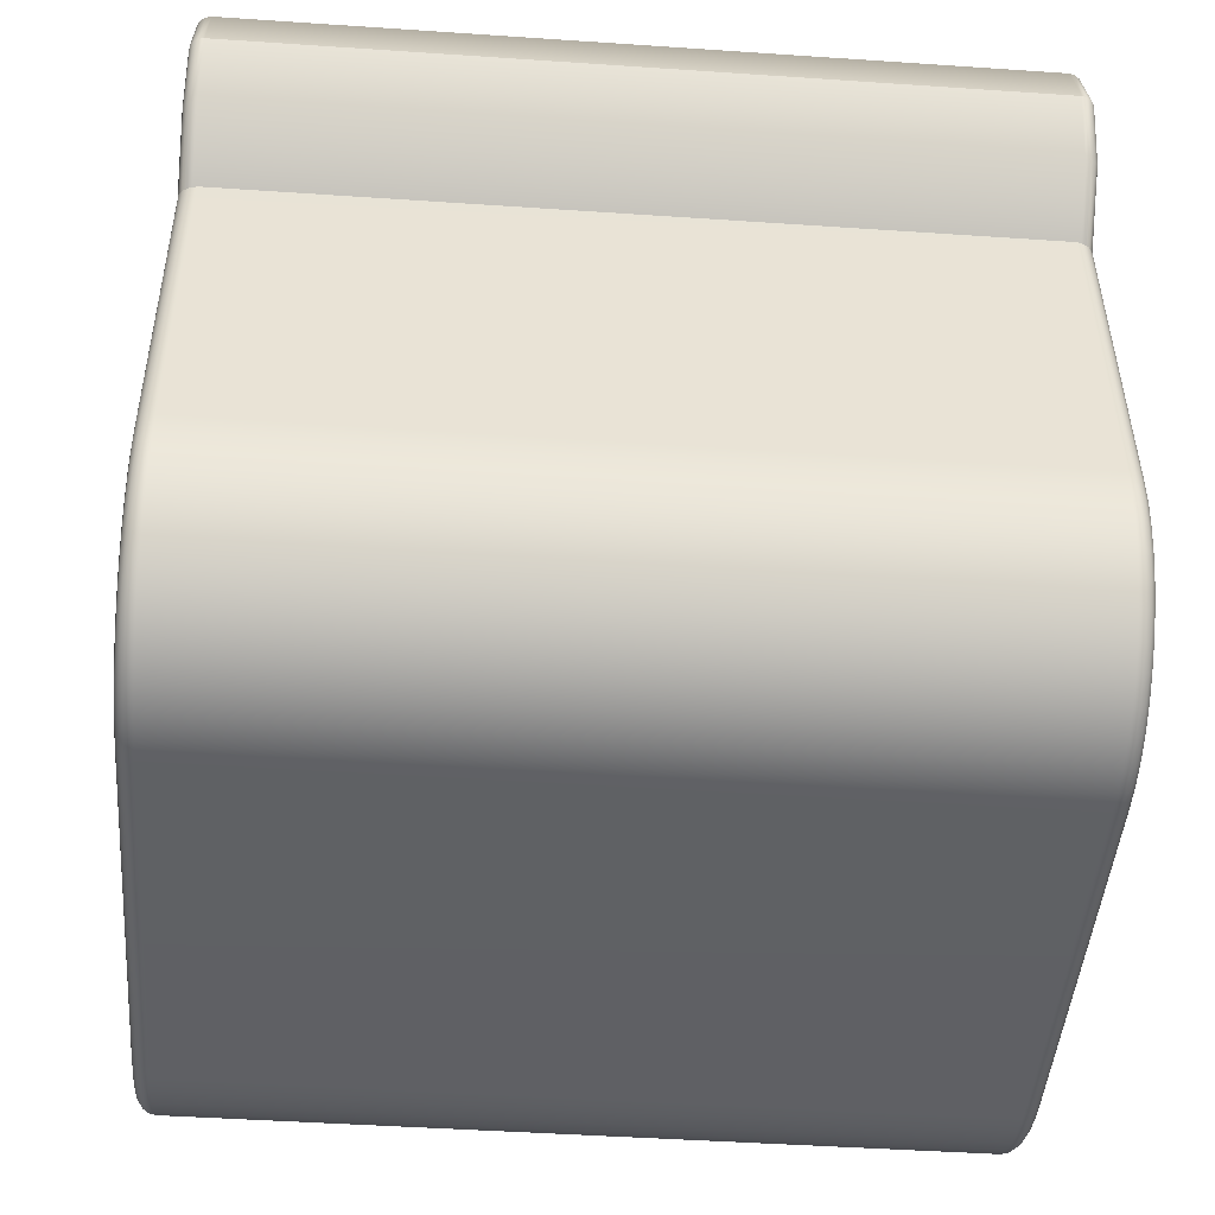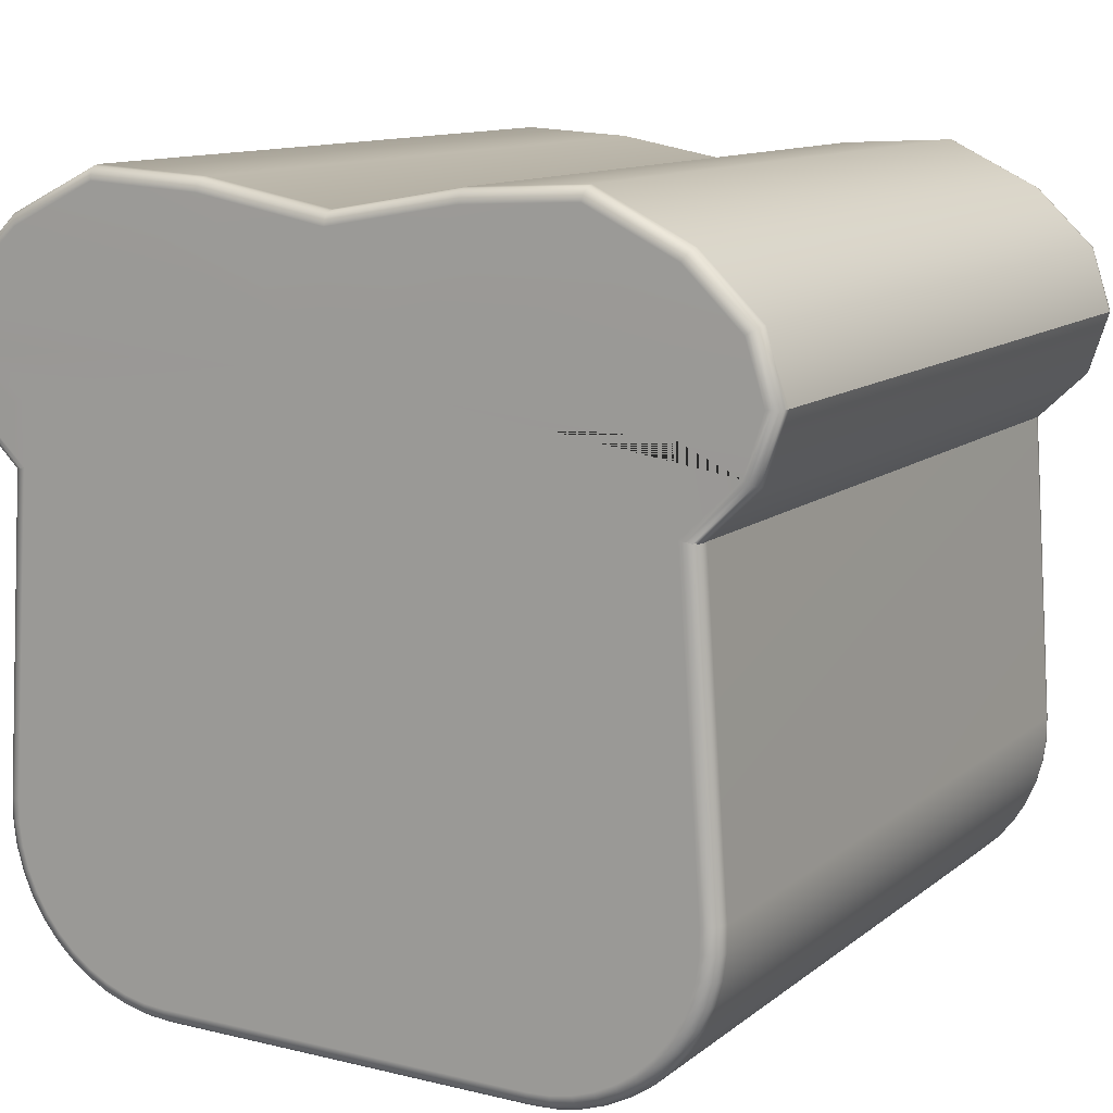
<metadata>
{"format":"obj","ext":"obj","renderer":"f3d","projection":"perspective","resolution":1024,"background":"white","views":[{"elev":-45.3,"azim":85.5,"up":"+Y"},{"elev":11.7,"azim":30.0,"up":"+Y"}]}
</metadata>
<code>
g default
v 0.3642 0.1792 -0.4983
v 0.3679 0.1732 -0.4936
v 0.3404 0.1589 -0.4936
v 0.3376 0.1654 -0.4983
v 0.3598 0.1864 -0.5
v 0.3342 0.1731 -0.5
v 0.3703 0.1691 -0.4865
v 0.3423 0.1546 -0.4865
v 0.3712 0.1677 -0.4782
v 0.3429 0.153 -0.4782
v -0.5271 0.9327 -0.5
v -0.5036 1.005 -0.5
v 0 0.9327 -0.5
v 0.3834 0.203 -0.5
v 0.3887 0.1965 -0.4983
v 0.3931 0.191 -0.4936
v 0.3961 0.1874 -0.4865
v -0.4351 1.079 -0.4987
v -0.4312 1.074 -0.5
v -0.5094 1.009 -0.4987
v -0.4383 1.084 -0.4949
v -0.5143 1.012 -0.4949
v 0.3972 0.1861 -0.4782
v -0.4405 1.087 -0.4892
v -0.5176 1.014 -0.4892
v -0.4413 1.088 -0.4825
v -0.5188 1.015 -0.4825
v -0.5036 0.8604 -0.5
v -0.2581 0.8957 -0.5
v -0.4242 0.8957 -0.5
v -0.4259 0.8716 -0.5
v 0.4044 0.2227 -0.5
v 0.4106 0.217 -0.4983
v 0.4157 0.2122 -0.4936
v 0.4192 0.209 -0.4865
v -0.4536 0.7887 -0.4782
v -0.4823 0.3831 -0.4782
v -0.4823 0.3831 0.4782
v -0.4536 0.7887 0.4782
v 0.4204 0.2078 -0.4782
v -0.25 0.1337 0.4782
v -0.25 0.1337 -0.4782
v 0.25 0.1337 -0.4782
v 0.25 0.1337 0.4782
v 0.4226 0.2451 -0.5
v 0.4295 0.2403 -0.4983
v 0.4353 0.2362 -0.4936
v -0.1131 0.8957 -0.5
v 0.4391 0.2335 -0.4865
v -0.3171 1.129 -0.5
v 0.4405 0.2326 -0.4782
v 0.4376 0.2698 -0.5
v 0.445 0.266 -0.4983
v 0.4513 0.2627 -0.4936
v -0.05892 0.8957 -0.5
v 0.4555 0.2606 -0.4865
v 0.457 0.2598 -0.4782
v -0.02617 0.8957 -0.5
v -0.1706 1.122 -0.5
v -0 0.8957 -0.5
v 0.449 0.2963 -0.5
v 0.4569 0.2935 -0.4983
v -0.3184 1.136 -0.4987
v 0.02617 0.8957 -0.5
v -0.3196 1.142 -0.4949
v 0.4636 0.2911 -0.4936
v -0.3203 1.146 -0.4892
v 0.05892 0.8957 -0.5
v 0.4681 0.2896 -0.4865
v -0.3206 1.147 -0.4825
v 0.4696 0.289 -0.4782
v 0.1131 0.8957 -0.5
v 0.4568 0.3241 -0.5
v 0.4649 0.3224 -0.4983
v -0.3972 0.1861 0.4782
v -0.3961 0.1874 0.4865
v -0.4192 0.209 0.4865
v -0.4204 0.2078 0.4782
v -0.4391 0.2335 0.4865
v -0.4405 0.2326 0.4782
v 0.4719 0.321 -0.4936
v -0.3712 0.1677 0.4782
v -0.3703 0.1691 0.4865
v 0 1.091 -0.5
v -0.4555 0.2606 0.4865
v -0.457 0.2598 0.4782
v -0.3931 0.191 0.4936
v -0.4157 0.2122 0.4936
v 0.4765 0.32 -0.4865
v -0.4353 0.2362 0.4936
v -0.3429 0.153 0.4782
v -0.3423 0.1546 0.4865
v -0.3679 0.1732 0.4936
v -0.4513 0.2627 0.4936
v -0.4681 0.2896 0.4865
v -0.4696 0.289 0.4782
v 0.4782 0.3197 -0.4782
v -0.3887 0.1965 0.4983
v -0.4106 0.217 0.4983
v -0.3404 0.1589 0.4936
v 0.2581 0.8957 -0.5
v -0.4295 0.2403 0.4983
v 0.4606 0.3527 -0.5
v 0.469 0.3521 -0.4983
v -0.3642 0.1792 0.4983
v -0.313 0.1424 0.4782
v -0.3125 0.144 0.4865
v -0.4636 0.2911 0.4936
v -0.445 0.266 0.4983
v 0.476 0.3516 -0.4936
v -0.3834 0.203 0.5
v -0.4044 0.2227 0.5
v -0.3376 0.1654 0.4983
v -0.4226 0.2451 0.5
v -0.4765 0.32 0.4865
v -0.4782 0.3197 0.4782
v -0.3112 0.1485 0.4936
v -0.3598 0.1864 0.5
v -0.4569 0.2935 0.4983
v -0.4376 0.2698 0.5
v 0.4808 0.3513 -0.4865
v -0.2818 0.1359 0.4782
v -0.2816 0.1375 0.4865
v -0.4719 0.321 0.4936
v -0.3342 0.1731 0.5
v -0.3093 0.1553 0.4983
v 0.4824 0.3512 -0.4782
v 0.4606 0.3823 -0.5
v 0.4689 0.3826 -0.4983
v -0.449 0.2963 0.5
v -0.2809 0.1422 0.4936
v -0.4808 0.3513 0.4865
v -0.4824 0.3512 0.4782
v -0.4649 0.3224 0.4983
v 0.1706 1.122 -0.5
v -0.307 0.1634 0.5
v 0.476 0.3828 -0.4936
v -0.2799 0.1492 0.4983
v -0.476 0.3516 0.4936
v -0.4568 0.3241 0.5
v -0.25 0.1354 0.4865
v 0.4807 0.383 -0.4865
v -0.5455 0.9327 -0.4825
v -0.5188 0.8508 -0.4825
v -0.5188 0.8508 0.4825
v -0.5455 0.9327 0.4825
v -0.2788 0.1575 0.5
v -0.469 0.3521 0.4983
v -0.2498 0.1401 0.4936
v 0.4823 0.3831 -0.4782
v -0.4807 0.383 0.4865
v -0.4606 0.3527 0.5
v -0.2496 0.1472 0.4983
v -0.476 0.3828 0.4936
v -0.1698 1.128 -0.4987
v -0.2493 0.1555 0.5
v -0.4689 0.3826 0.4983
v -0.1691 1.134 -0.4949
v 0.2818 0.1359 0.4782
v 0.2818 0.1359 -0.4782
v -0.4606 0.3823 0.5
v -0.1687 1.138 -0.4892
v 0.3171 1.129 -0.5
v -0.1686 1.139 -0.4825
v 0.313 0.1424 0.4782
v 0.313 0.1424 -0.4782
v -0.5188 1.015 0.4825
v 0.4312 1.074 -0.5
v 0.5036 0.8604 -0.5
v 0.4316 0.7918 -0.5
v 0.4259 0.8716 -0.5
v 0.5036 1.005 -0.5
v 0.5271 0.9327 -0.5
v 0.3429 0.153 0.4782
v 0.25 0.1354 0.4865
v 0.2816 0.1375 0.4866
v 0.2498 0.1401 0.4936
v -0.5036 0.8604 0.5
v -0.4316 0.7918 0.5
v -0.4259 0.8716 0.5
v 0.2809 0.1422 0.4936
v 0.2496 0.1472 0.4983
v 0.28 0.1492 0.4983
v 0.3712 0.1677 0.4782
v 0.3125 0.144 0.4866
v 0.3113 0.1485 0.4936
v 0 1.098 -0.4987
v 0.3094 0.1554 0.4983
v 0 1.104 -0.4949
v 0.3423 0.1546 0.4866
v 0 1.108 -0.4892
v 0.3404 0.1589 0.4936
v 0.3376 0.1654 0.4983
v 0.3071 0.1634 0.5
v 0 1.109 -0.4825
v 0.3343 0.1731 0.5
v 0.3972 0.1861 0.4782
v 0.3703 0.1691 0.4866
v 0.3679 0.1732 0.4936
v -0.4413 1.088 0.4825
v 0.3643 0.1793 0.4983
v 0.3599 0.1864 0.5
v 0.3961 0.1874 0.4866
v 0.3932 0.1911 0.4936
v 0.3887 0.1966 0.4983
v 0.3835 0.2031 0.5
v 0.4204 0.2078 0.4782
v 0.4192 0.209 0.4866
v 0.4158 0.2122 0.4936
v 0.4106 0.2171 0.4983
v -0.5036 1.005 0.5
v -0.5271 0.9327 0.5
v 0 0.9327 0.5
v 0.4046 0.2229 0.5
v 0.4405 0.2326 0.4782
v 0.4391 0.2335 0.4866
v 0.4353 0.2363 0.4936
v 0.4295 0.2404 0.4983
v 0.4227 0.2453 0.5
v 0.2494 0.1555 0.5
v 0.457 0.2598 0.4782
v 0.4555 0.2606 0.4865
v 0.4513 0.2627 0.4936
v 0.445 0.266 0.4983
v -0.4312 1.074 0.5
v 0.4376 0.2698 0.5
v 0.1698 1.128 -0.4987
v 0.1691 1.134 -0.4949
v 0.1687 1.138 -0.4892
v 0.1686 1.139 -0.4825
v -0.1131 0.8957 0.5
v -0.2581 0.8957 0.5
v -0.3171 1.129 0.5
v -0.3206 1.147 0.4825
v 0.4696 0.289 0.4782
v -0.4528 0.788 -0.4825
v -0.4528 0.788 0.4825
v -0.05892 0.8957 0.5
v -0.02617 0.8957 0.5
v 0.4782 0.3197 0.4782
v -0.1706 1.122 0.5
v -0 0.8957 0.5
v 0.5094 0.8567 -0.4987
v 0.4385 0.7891 -0.4987
v 0.02617 0.8957 0.5
v 0.05892 0.8957 0.5
v 0.4824 0.3512 0.4782
v 0.1131 0.8957 0.5
v 0 1.091 0.5
v -0.5441 0.9327 0.4892
v -0.5176 0.8516 0.4892
v 0.4823 0.3831 0.4782
v -0.5094 0.8567 0.4987
v -0.4385 0.7891 0.4987
v -0.5401 0.9327 0.4949
v -0.5143 0.8536 0.4949
v 0.2581 0.8957 0.5
v -0.5341 0.9327 0.4987
v 0.3184 1.136 -0.4987
v 0.3196 1.142 -0.4949
v 0.3203 1.146 -0.4892
v -0.1686 1.139 0.4825
v 0.4401 0.79 -0.4983
v 0.3206 1.147 -0.4825
v 0.1706 1.122 0.5
v 0.5341 0.9327 -0.4987
v 0.4472 0.7885 -0.4936
v 0.4454 0.7879 -0.4949
v 0.2789 0.1575 0.5
v 0.5143 0.8536 -0.4949
v 0.5401 0.9327 -0.4949
v -0.5176 1.014 0.4892
v 0.5176 0.8516 -0.4892
v 0.5441 0.9327 -0.4892
v 0.452 0.7883 -0.4865
v 0.4503 0.7874 -0.4892
v -0.5143 1.012 0.4949
v 0.5188 0.8508 -0.4825
v 0.5455 0.9327 -0.4825
v -0.5094 1.009 0.4987
v 0.4536 0.7887 -0.4782
v 0.4528 0.788 -0.4825
v 0.3171 1.129 0.5
v 0.4351 1.079 -0.4987
v 0.5094 1.009 -0.4987
v 0.4383 1.084 -0.4949
v 0.5143 1.012 -0.4949
v 0.4405 1.087 -0.4892
v -0.452 0.7883 0.4865
v 0.4312 1.074 0.5
v 0.4316 0.7918 0.5
v 0.5036 0.8604 0.5
v 0.4259 0.8716 0.5
v 0.5176 1.014 -0.4892
v 0.4413 1.088 -0.4825
v 0.5271 0.9327 0.5
v 0.5036 1.005 0.5
v 0.5188 1.015 -0.4825
v -0.4472 0.7885 0.4936
v -0.4503 0.7874 0.4892
v 0 1.109 0.4825
v -0.4401 0.79 0.4983
v -0.4454 0.7879 0.4949
v 0.4536 0.7887 0.4782
v -0.4405 1.087 0.4892
v -0.4383 1.084 0.4949
v -0.4351 1.079 0.4987
v 0.1686 1.139 0.4825
v 0.4681 0.2896 0.4865
v -0.3203 1.146 0.4892
v 0.4636 0.2911 0.4936
v -0.3196 1.142 0.4949
v 0.4569 0.2935 0.4983
v 0.449 0.2963 0.5
v -0.3184 1.136 0.4987
v 0.4765 0.32 0.4865
v 0.4649 0.3224 0.4983
v 0.4568 0.3241 0.5
v 0.4719 0.321 0.4936
v 0.4808 0.3513 0.4865
v 0.469 0.3521 0.4983
v 0.4606 0.3527 0.5
v 0.476 0.3516 0.4936
v 0.4807 0.383 0.4865
v 0.4689 0.3826 0.4983
v 0.4606 0.3823 0.5
v 0.476 0.3828 0.4936
v -0.1687 1.138 0.4892
v -0.1698 1.128 0.4987
v -0.1691 1.134 0.4949
v 0.3206 1.147 0.4825
v 0.5455 0.9327 0.4825
v 0.5188 0.8508 0.4825
v 0.4413 1.088 0.4825
v 0.5188 1.015 0.4825
v 0 1.098 0.4987
v 0 1.108 0.4892
v 0 1.104 0.4949
v 0.1687 1.138 0.4892
v 0.1698 1.128 0.4987
v 0.1691 1.134 0.4949
v 0.4242 0.8957 -0.5
v 0.4385 0.7891 0.4987
v 0.5094 0.8567 0.4987
v 0.3184 1.136 0.4987
v 0.3203 1.146 0.4892
v 0.3196 1.142 0.4949
v 0.5176 0.8516 0.4892
v 0.5441 0.9327 0.4892
v 0.5341 0.9327 0.4987
v 0.5143 0.8536 0.4949
v 0.5401 0.9327 0.4949
v 0.4351 1.079 0.4987
v 0.4405 1.087 0.4892
v 0.4383 1.084 0.4949
v 0.5094 1.009 0.4987
v 0.5176 1.014 0.4892
v 0.5143 1.012 0.4949
v -0.4242 0.8957 0.5
v 0.452 0.7883 0.4865
v 0.4528 0.788 0.4825
v 0.4401 0.79 0.4983
v 0.4472 0.7885 0.4936
v 0.4503 0.7874 0.4892
v 0.4454 0.7879 0.4949
v 0.4242 0.8957 0.5
v -0.4316 0.7918 -0.5
v 0.4312 0.7915 -0.5
v 0.3146 0.7348 -0.5
v 0.1658 0.698 -0.5
v -0 0.6852 -0.5
v -0.1658 0.698 -0.5
v -0.3146 0.7348 -0.5
v -0.4312 0.7915 -0.5
v -0.4312 0.7915 0.5
v -0.3146 0.7348 0.5
v -0.1658 0.698 0.5
v -0 0.6852 0.5
v 0.1658 0.698 0.5
v 0.3146 0.7348 0.5
v 0.4312 0.7915 0.5
v 0.3125 0.144 -0.4865
v 0.3112 0.1485 -0.4936
v 0.3093 0.1553 -0.4983
v 0.307 0.1634 -0.5
v -0.5441 0.9327 -0.4892
v 0.2816 0.1375 -0.4865
v -0.5341 0.9327 -0.4987
v -0.5401 0.9327 -0.4949
v 0.2799 0.1492 -0.4983
v 0.2788 0.1575 -0.5
v 0.2809 0.1422 -0.4936
v 0.25 0.1354 -0.4865
v 0.2496 0.1472 -0.4983
v 0.2493 0.1555 -0.5
v 0.2498 0.1401 -0.4936
v -0.4824 0.3512 -0.4782
v -0.5094 0.8567 -0.4987
v -0.5176 0.8516 -0.4892
v -0.5143 0.8536 -0.4949
v -0.2818 0.1359 -0.4782
v -0.4782 0.3197 -0.4782
v -0.4385 0.7891 -0.4987
v -0.313 0.1424 -0.4782
v -0.4696 0.289 -0.4782
v -0.3429 0.153 -0.4782
v -0.457 0.2598 -0.4782
v -0.3712 0.1677 -0.4782
v -0.4405 0.2326 -0.4782
v -0.3972 0.1861 -0.4782
v -0.4204 0.2078 -0.4782
v -0.4503 0.7874 -0.4892
v -0.452 0.7883 -0.4865
v -0.4401 0.79 -0.4983
v -0.4454 0.7879 -0.4949
v -0.4472 0.7885 -0.4936
v -0.25 0.1354 -0.4865
v -0.2816 0.1375 -0.4865
v -0.2498 0.1401 -0.4936
v -0.2809 0.1422 -0.4936
v -0.2496 0.1472 -0.4983
v -0.2494 0.1555 -0.5
v -0.28 0.1492 -0.4983
v -0.3094 0.1554 -0.4983
v -0.2789 0.1575 -0.5
v -0.3071 0.1634 -0.5
v -0.3113 0.1485 -0.4936
v -0.3125 0.144 -0.4865
v -0.3376 0.1654 -0.4983
v -0.3343 0.1731 -0.5
v -0.3404 0.1589 -0.4936
v -0.3423 0.1546 -0.4865
v -0.3642 0.1793 -0.4983
v -0.3599 0.1864 -0.5
v -0.4227 0.2453 -0.5
v -0.445 0.266 -0.4983
v -0.4376 0.2698 -0.5
v -0.3679 0.1732 -0.4936
v -0.3703 0.1691 -0.4865
v -0.4295 0.2404 -0.4983
v -0.3887 0.1966 -0.4983
v -0.3835 0.2031 -0.5
v -0.4046 0.2229 -0.5
v -0.4513 0.2627 -0.4936
v -0.4391 0.2335 -0.4865
v -0.4555 0.2606 -0.4865
v -0.4106 0.2171 -0.4983
v -0.4353 0.2363 -0.4936
v -0.3932 0.1911 -0.4936
v -0.3961 0.1874 -0.4865
v -0.4192 0.209 -0.4865
v -0.4158 0.2122 -0.4936
v -0.4606 0.3823 -0.5
v -0.4689 0.3826 -0.4983
v -0.4807 0.383 -0.4865
v -0.476 0.3828 -0.4936
v -0.4606 0.3527 -0.5
v -0.469 0.3521 -0.4983
v -0.4808 0.3513 -0.4865
v -0.476 0.3516 -0.4936
v -0.4568 0.3241 -0.5
v -0.4649 0.3224 -0.4983
v -0.4765 0.32 -0.4865
v -0.4719 0.321 -0.4936
v -0.449 0.2963 -0.5
v -0.4569 0.2935 -0.4983
v -0.4681 0.2896 -0.4865
v -0.4636 0.2911 -0.4936
g pCube57
f 1 2 3 4
f 5 1 4 6
f 2 7 8 3
f 7 9 10 8
f 11 12 13
f 14 15 1 5
f 15 16 2 1
f 16 17 7 2
f 18 19 12 20
f 21 18 20 22
f 17 23 9 7
f 24 21 22 25
f 26 24 25 27
f 28 11 13 29 30 31
f 32 33 15 14
f 12 19 13
f 33 34 16 15
f 34 35 17 16
f 36 37 38 39
f 35 40 23 17
f 41 42 43 44
f 45 46 33 32
f 46 47 34 33
f 29 13 48
f 47 49 35 34
f 19 50 13
f 49 51 40 35
f 52 53 46 45
f 53 54 47 46
f 48 13 55
f 54 56 49 47
f 56 57 51 49
f 55 13 58
f 50 59 13
f 58 13 60
f 61 62 53 52
f 63 50 19 18
f 60 13 64
f 65 63 18 21
f 62 66 54 53
f 67 65 21 24
f 64 13 68
f 66 69 56 54
f 70 67 24 26
f 69 71 57 56
f 68 13 72
f 73 74 62 61
f 75 76 77 78
f 78 77 79 80
f 74 81 66 62
f 82 83 76 75
f 59 84 13
f 80 79 85 86
f 76 87 88 77
f 81 89 69 66
f 77 88 90 79
f 91 92 83 82
f 83 93 87 76
f 79 90 94 85
f 86 85 95 96
f 89 97 71 69
f 87 98 99 88
f 92 100 93 83
f 72 13 101
f 88 99 102 90
f 103 104 74 73
f 93 105 98 87
f 106 107 92 91
f 85 94 108 95
f 90 102 109 94
f 104 110 81 74
f 98 111 112 99
f 100 113 105 93
f 99 112 114 102
f 96 95 115 116
f 107 117 100 92
f 105 118 111 98
f 94 109 119 108
f 102 114 120 109
f 110 121 89 81
f 122 123 107 106
f 95 108 124 115
f 113 125 118 105
f 117 126 113 100
f 121 127 97 89
f 128 129 104 103
f 109 120 130 119
f 123 131 117 107
f 116 115 132 133
f 108 119 134 124
f 84 135 13
f 126 136 125 113
f 129 137 110 104
f 131 138 126 117
f 115 124 139 132
f 119 130 140 134
f 41 141 123 122
f 137 142 121 110
f 143 144 145 146
f 138 147 136 126
f 124 134 148 139
f 141 149 131 123
f 142 150 127 121
f 151 38 133 132
f 134 140 152 148
f 149 153 138 131
f 154 151 132 139
f 155 59 50 63
f 153 156 147 138
f 157 154 139 148
f 158 155 63 65
f 159 44 43 160
f 161 157 148 152
f 162 158 65 67
f 135 163 13
f 164 162 67 70
f 165 159 160 166
f 27 143 146 167
f 163 168 13
f 169 170 171
f 172 173 13
f 168 172 13
f 174 165 166 10
f 177 175 176 181
f 178 179 180
f 182 177 181 183
f 184 174 10 9
f 181 176 185 186
f 183 181 186 188
f 187 84 59 155
f 189 187 155 158
f 185 165 174 190
f 186 185 190 192
f 191 189 158 162
f 188 186 192 193
f 194 188 193 196
f 195 191 162 164
f 190 174 184 198
f 197 184 9 23
f 192 190 198 199
f 193 192 199 201
f 26 27 167 200
f 196 193 201 202
f 198 184 197 203
f 199 198 203 204
f 201 199 204 205
f 202 201 205 206
f 207 197 23 40
f 203 197 207 208
f 204 203 208 209
f 205 204 209 210
f 141 41 44 175
f 206 205 210 214
f 211 212 213
f 149 141 175 177
f 208 207 215 216
f 209 208 216 217
f 153 149 177 182
f 210 209 217 218
f 214 210 218 219
f 156 153 182 220
f 215 207 40 51
f 216 215 221 222
f 217 216 222 223
f 218 217 223 224
f 219 218 224 226
f 225 211 213
f 221 215 51 57
f 227 135 84 187
f 228 227 187 189
f 229 228 189 191
f 230 229 191 195
f 231 213 232
f 233 225 213
f 70 26 200 234
f 235 221 57 71
f 144 236 36 39 237 145
f 238 213 231
f 239 213 238
f 240 235 71 97
f 241 233 213
f 242 213 239
f 170 169 243 244
f 245 213 242
f 246 213 245
f 247 240 97 127
f 248 213 246
f 249 241 213
f 250 146 145 251
f 252 247 127 150
f 179 178 253 254
f 255 250 251 256
f 257 213 248
f 258 255 256 253
f 259 163 135 227
f 212 258 253 178
f 260 259 227 228
f 175 44 159 176
f 261 260 228 229
f 164 70 234 262
f 263 129 128 170 244
f 264 261 229 230
f 265 249 213
f 243 169 173 266
f 267 137 129 263 268
f 220 182 183 269
f 165 185 176 159
f 270 243 266 271
f 272 167 146 250
f 273 270 271 274
f 275 142 137 267 276
f 277 272 250 255
f 278 273 274 279
f 280 277 255 258
f 188 194 269 183
f 281 150 142 275 282
f 211 280 258 212
f 283 265 213
f 284 168 163 259
f 172 285 266 173
f 286 284 259 260
f 285 287 271 266
f 288 286 260 261
f 39 38 151 289 237
f 290 283 213
f 291 292 293
f 287 294 274 271
f 295 288 261 264
f 285 172 168 284
f 296 297 213
f 294 298 279 274
f 297 290 213
f 289 151 154 299 300
f 287 285 284 286
f 294 287 286 288
f 195 164 262 301
f 299 154 157 302 303
f 298 294 288 295
f 304 252 150 281
f 305 200 167 272
f 302 157 161 179 254
f 306 305 272 277
f 307 306 277 280
f 225 307 280 211
f 230 195 301 308
f 235 309 222 221
f 310 234 200 305
f 309 311 223 222
f 312 310 305 306
f 313 314 226 224
f 311 313 224 223
f 233 315 307 225
f 315 312 306 307
f 244 243 270 268 263
f 268 270 273 276 267
f 276 273 278 282 275
f 240 316 309 235
f 317 318 314 313
f 316 319 311 309
f 319 317 313 311
f 251 145 237 289 300
f 247 320 316 240
f 256 251 300 299 303
f 321 322 318 317
f 320 323 319 316
f 323 321 317 319
f 253 256 303 302 254
f 252 324 320 247
f 325 326 322 321
f 324 327 323 320
f 327 325 321 323
f 328 262 234 310
f 241 329 315 233
f 330 328 310 312
f 329 330 312 315
f 264 230 308 331
f 278 279 332 333
f 295 264 331 334
f 279 298 335 332
f 249 336 329 241
f 337 301 262 328
f 336 338 330 329
f 338 337 328 330
f 298 295 334 335
f 339 308 301 337
f 265 340 336 249
f 341 339 337 338
f 340 341 338 336
f 173 169 171 342 101 13
f 343 344 292 291
f 283 345 340 265
f 346 331 308 339
f 345 347 341 340
f 347 346 339 341
f 348 333 332 349
f 292 344 350 296
f 351 348 349 352
f 344 351 352 350
f 290 353 345 283
f 354 334 331 346
f 353 355 347 345
f 355 354 346 347
f 356 297 296 350
f 335 357 349 332
f 358 356 350 352
f 357 358 352 349
f 297 356 353 290
f 357 335 334 354
f 356 358 355 353
f 358 357 354 355
f 212 178 180 359 232 213
f 360 324 252 304 361
f 291 326 325 362 343
f 363 327 324 360 364
f 362 325 327 363 365
f 361 333 348 364 360
f 364 348 351 365 363
f 365 351 344 343 362
f 282 278 333 361 304 281
f 292 296 213 257 366 293
f 367 31 30 29 48 55 58 60 64 68 72 101 342 171 170 368 369 370 371 372 373 374
f 291 293 366 257 248 246 245 242 239 238 231 232 359 180 179 375 376 377 378 379 380 381
f 269 194 196 202 206 214 219 226 314 318 322 326 291 381 380 379 378 377 376 375 179 161 152 140 130 120 114 112 111 118 125 136 147 156 220
f 8 10 166 382
f 3 8 382 383
f 6 4 384 385
f 4 3 383 384
f 27 25 386 143
f 382 166 160 387
f 20 12 11 388
f 25 22 389 386
f 385 384 390 391
f 22 20 388 389
f 383 382 387 392
f 384 383 392 390
f 367 28 31
f 43 393 387 160
f 394 395 391 390
f 393 396 392 387
f 396 394 390 392
f 133 38 37 397
f 388 11 28 398
f 143 386 399 144
f 389 388 398 400
f 386 389 400 399
f 41 122 401 42
f 116 133 397 402
f 403 398 28 367
f 122 106 404 401
f 96 116 402 405
f 106 91 406 404
f 86 96 405 407
f 91 82 408 406
f 80 86 407 409
f 82 75 410 408
f 78 80 409 411
f 75 78 411 410
f 144 399 412 413 236
f 400 398 403 414 415
f 399 400 415 416 412
f 419 417 418 420
f 421 419 420 423
f 42 417 393 43
f 421 422 395 394
f 417 419 396 393
f 419 421 394 396
f 425 423 424 426
f 423 420 427 424
f 420 418 428 427
f 426 424 429 430
f 428 404 406 432
f 424 427 431 429
f 427 428 432 431
f 430 429 433 434
f 436 437 435 440
f 432 406 408 439
f 429 431 438 433
f 431 432 439 438
f 441 442 434 433
f 440 435 443 447
f 444 436 440 448
f 407 446 445 409
f 447 443 442 441
f 446 444 448 445
f 439 408 410 450
f 433 438 449 441
f 438 439 450 449
f 448 440 447 452
f 451 411 409 445
f 450 410 411 451
f 452 447 441 449
f 445 448 452 451
f 449 450 451 452
f 367 453 454 414 403
f 413 455 37 36 236
f 414 454 456 416 415
f 416 456 455 413 412
f 454 453 457 458
f 37 455 459 397
f 456 454 458 460
f 455 456 460 459
f 422 421 423 425
f 417 42 401 418
f 461 462 458 457
f 463 402 397 459
f 462 464 460 458
f 464 463 459 460
f 418 401 404 428
f 465 466 462 461
f 467 405 402 463
f 466 468 464 462
f 468 467 463 464
f 437 436 466 465
f 446 407 405 467
f 436 444 468 466
f 444 446 467 468
f 103 73 61 52 45 32 14 5 6 385 391 395 422 425 426 430 434 442 443 435 437 465 461 457 453 367 374 373 372 371 370 369 368 170 128

</code>
